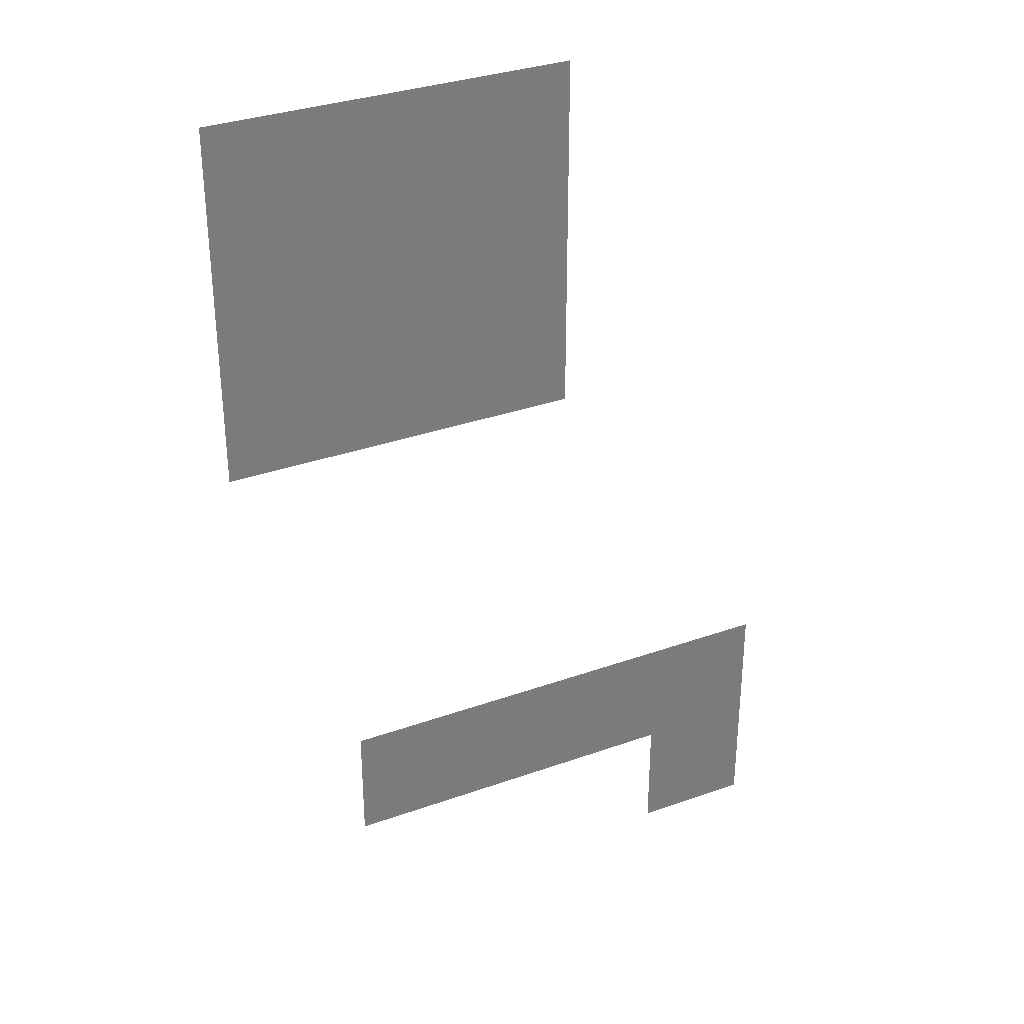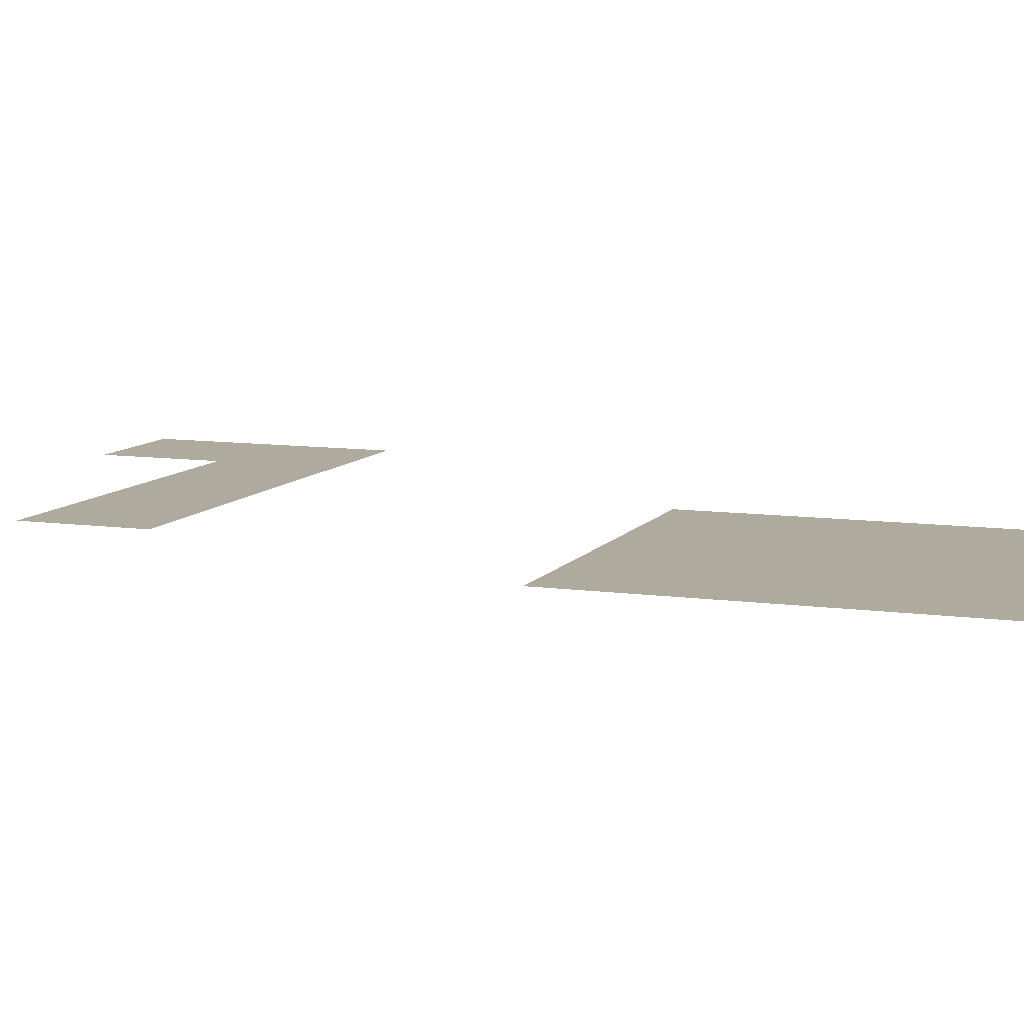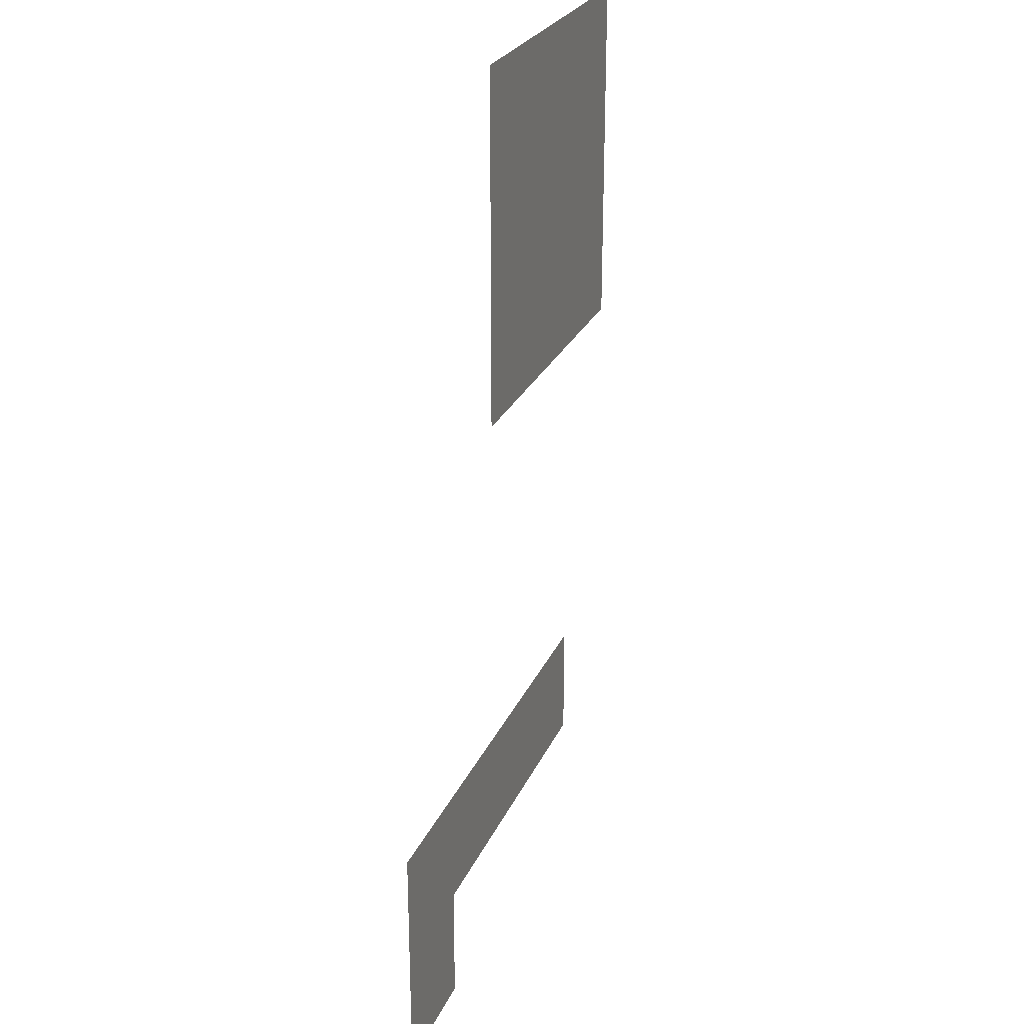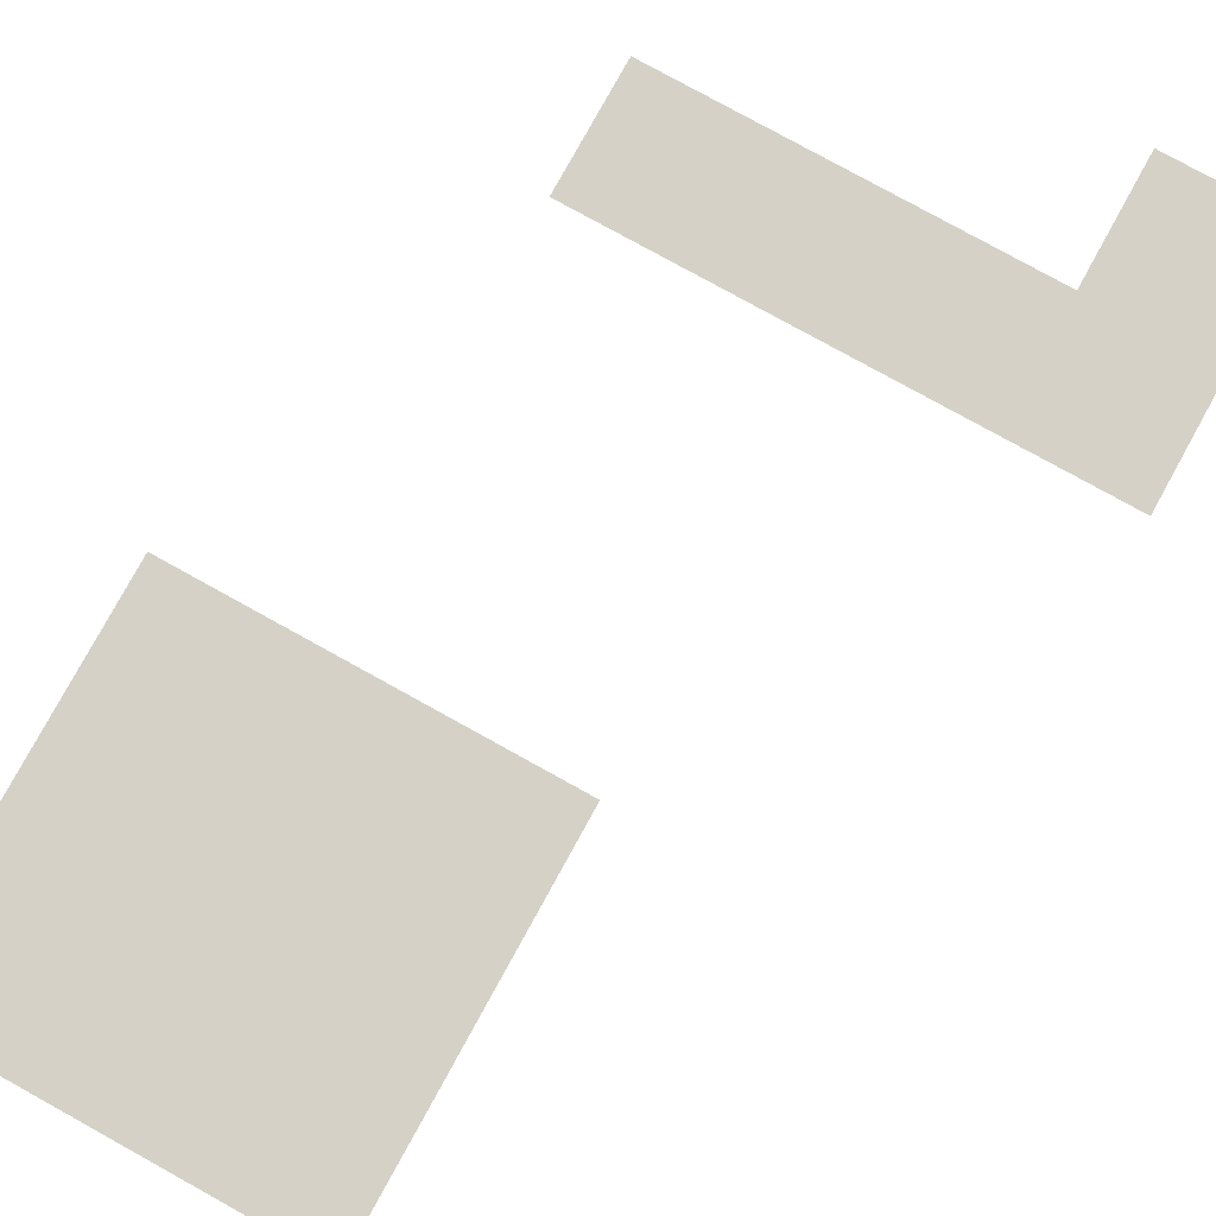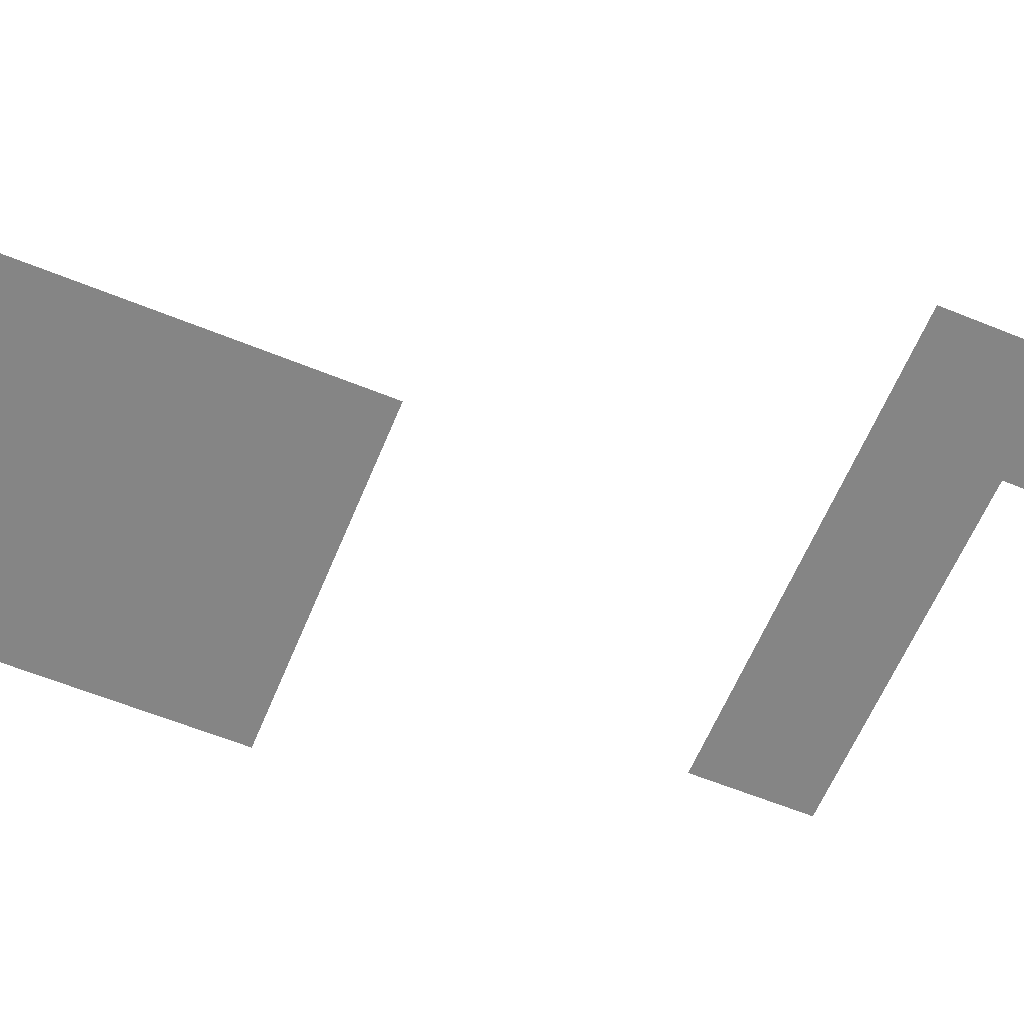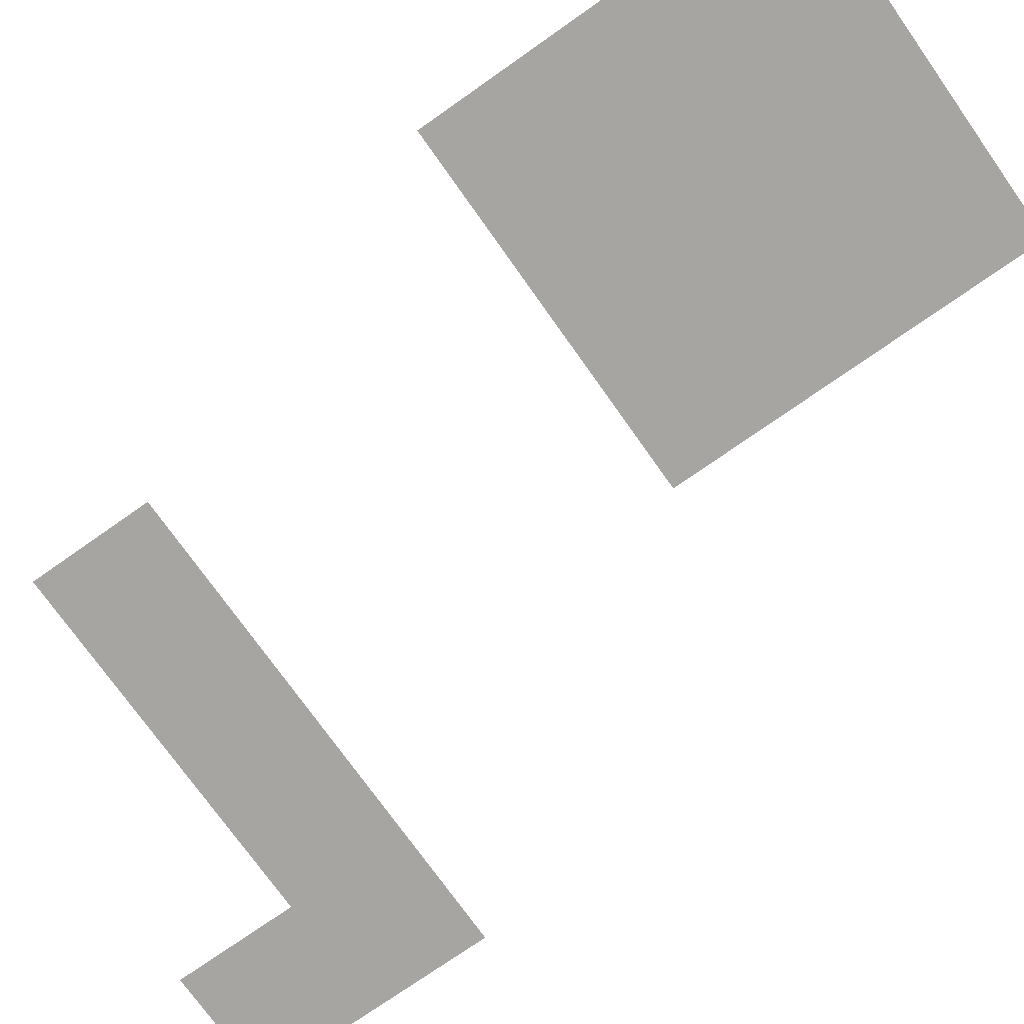
<metadata>
{"format":"obj","ext":"obj","renderer":"f3d","projection":"perspective","resolution":1024,"background":"white","views":[{"elev":33.0,"azim":153.8,"up":"+Y"},{"elev":9.3,"azim":110.4,"up":"+Z"},{"elev":25.6,"azim":-70.3,"up":"+Y"},{"elev":79.7,"azim":-151.1,"up":"+Z"},{"elev":-61.7,"azim":-112.4,"up":"+Z"},{"elev":-73.7,"azim":125.2,"up":"+Z"}]}
</metadata>
<code>
v -288 -768 0
v -336 -768 0
v -336 -720 0
v -288 -720 0
v -288 -720 0
v -336 -720 0
v -336 -672 0
v -288 -672 0
v -240 -720 0
v -288 -720 0
v -288 -672 0
v -240 -672 0
v -192 -720 0
v -240 -720 0
v -240 -672 0
v -192 -672 0
v -144 -720 0
v -192 -720 0
v -192 -672 0
v -144 -672 0
v -192 -528 0
v -240 -528 0
v -240 -480 0
v -192 -480 0
v -144 -528 0
v -192 -528 0
v -192 -480 0
v -144 -480 0
v -96 -528 0
v -144 -528 0
v -144 -480 0
v -96 -480 0
v -192 -480 0
v -240 -480 0
v -240 -432 0
v -192 -432 0
v -144 -480 0
v -192 -480 0
v -192 -432 0
v -144 -432 0
v -96 -480 0
v -144 -480 0
v -144 -432 0
v -96 -432 0
v -192 -432 0
v -240 -432 0
v -240 -384 0
v -192 -384 0
v -144 -432 0
v -192 -432 0
v -192 -384 0
v -144 -384 0
v -96 -432 0
v -144 -432 0
v -144 -384 0
v -96 -384 0
g TestMap_mesh_0001
f 1 2 3 4
f 5 6 7 8
f 9 10 11 12
f 13 14 15 16
f 17 18 19 20
f 21 22 23 24
f 25 26 27 28
f 29 30 31 32
f 33 34 35 36
f 37 38 39 40
f 41 42 43 44
f 45 46 47 48
f 49 50 51 52
f 53 54 55 56

</code>
